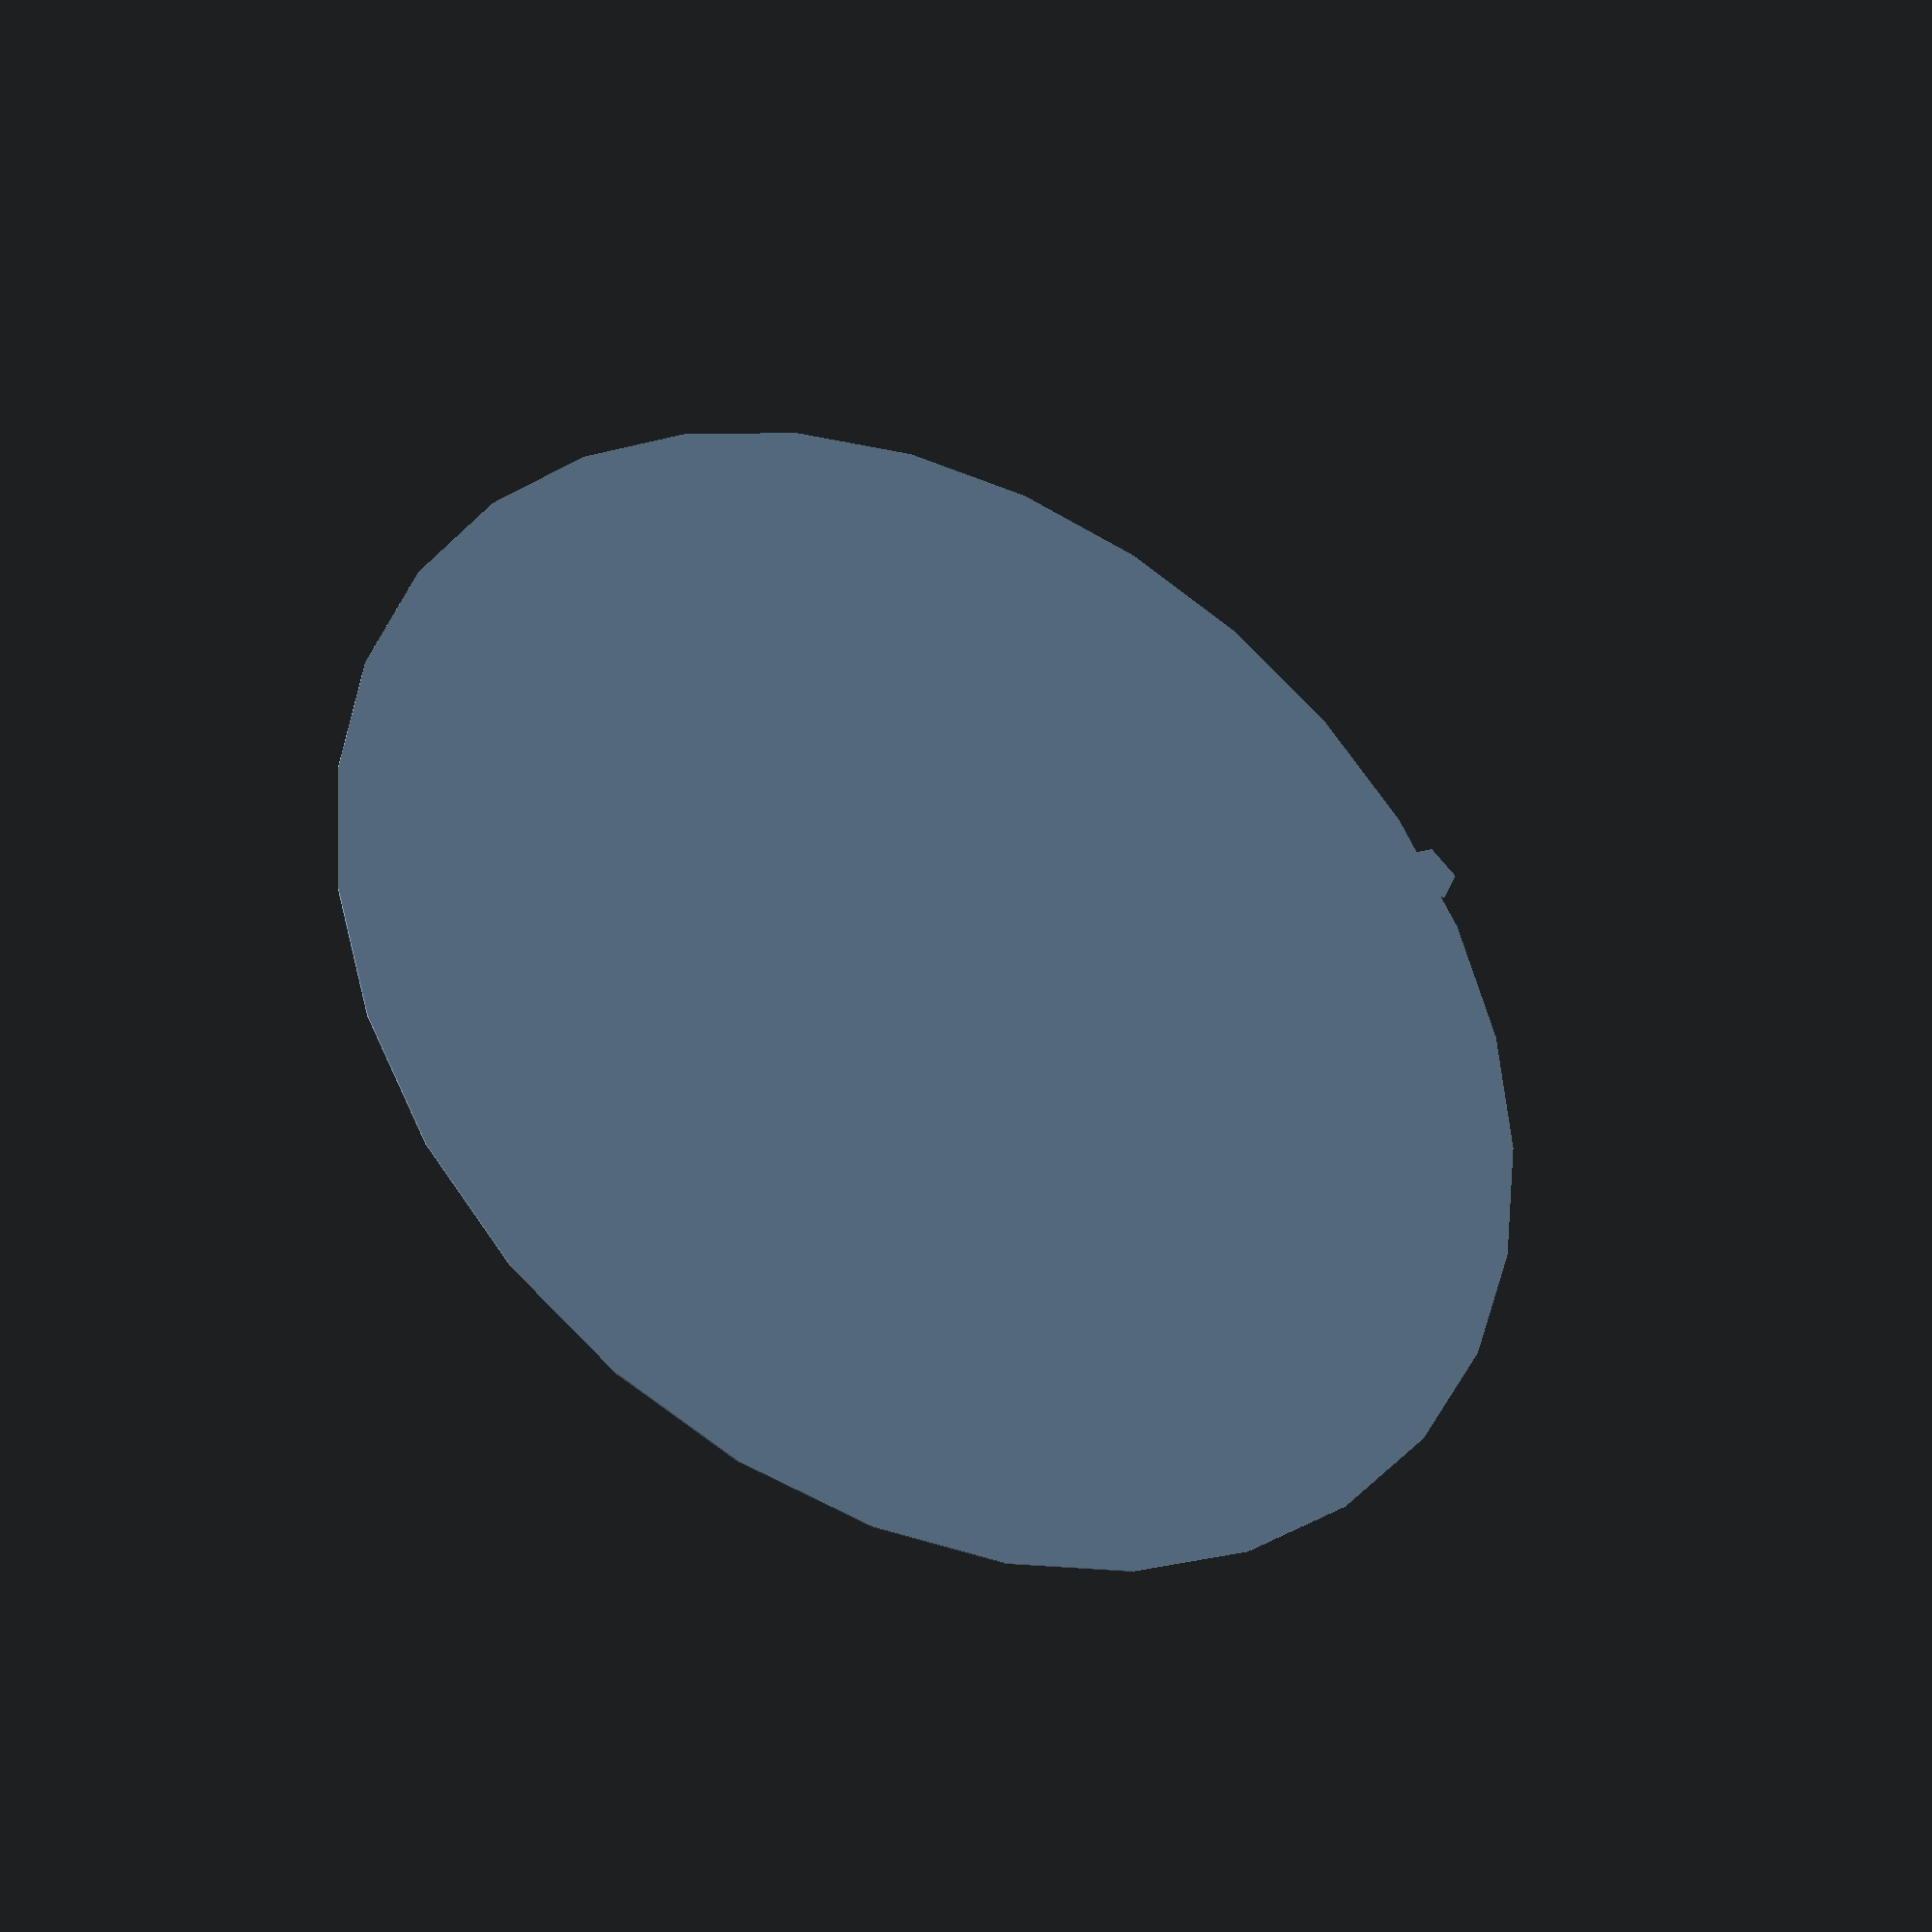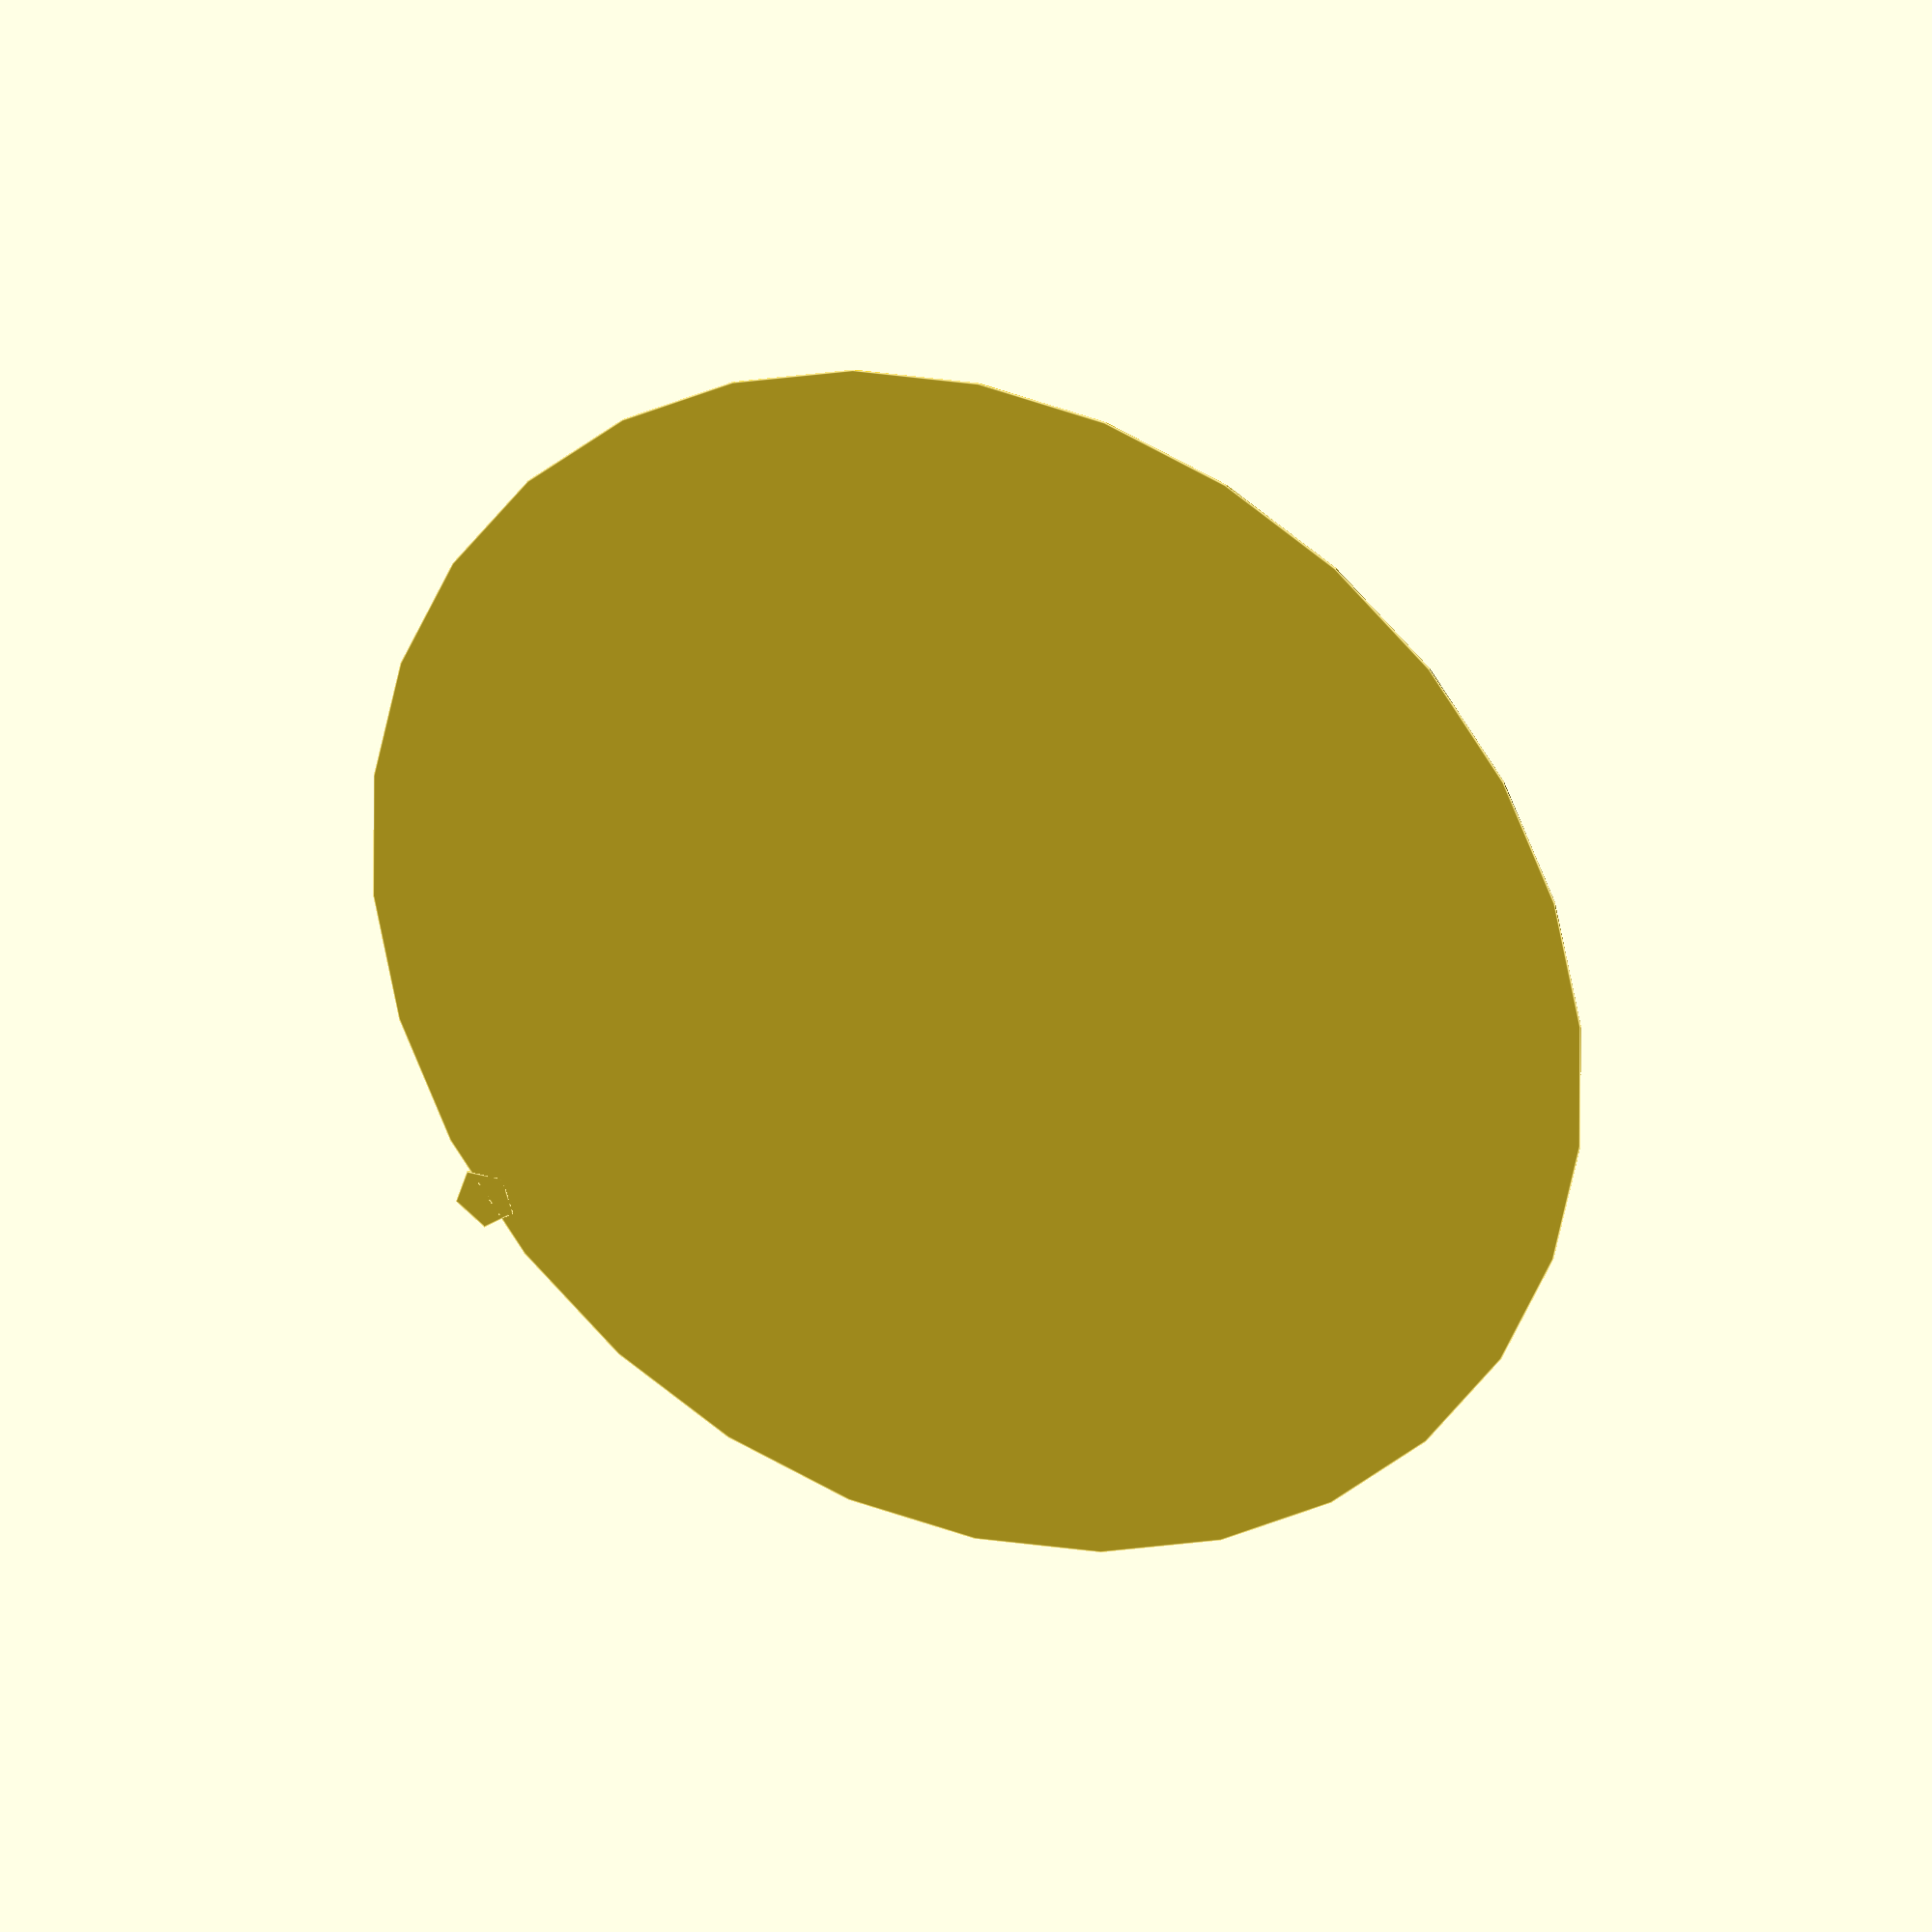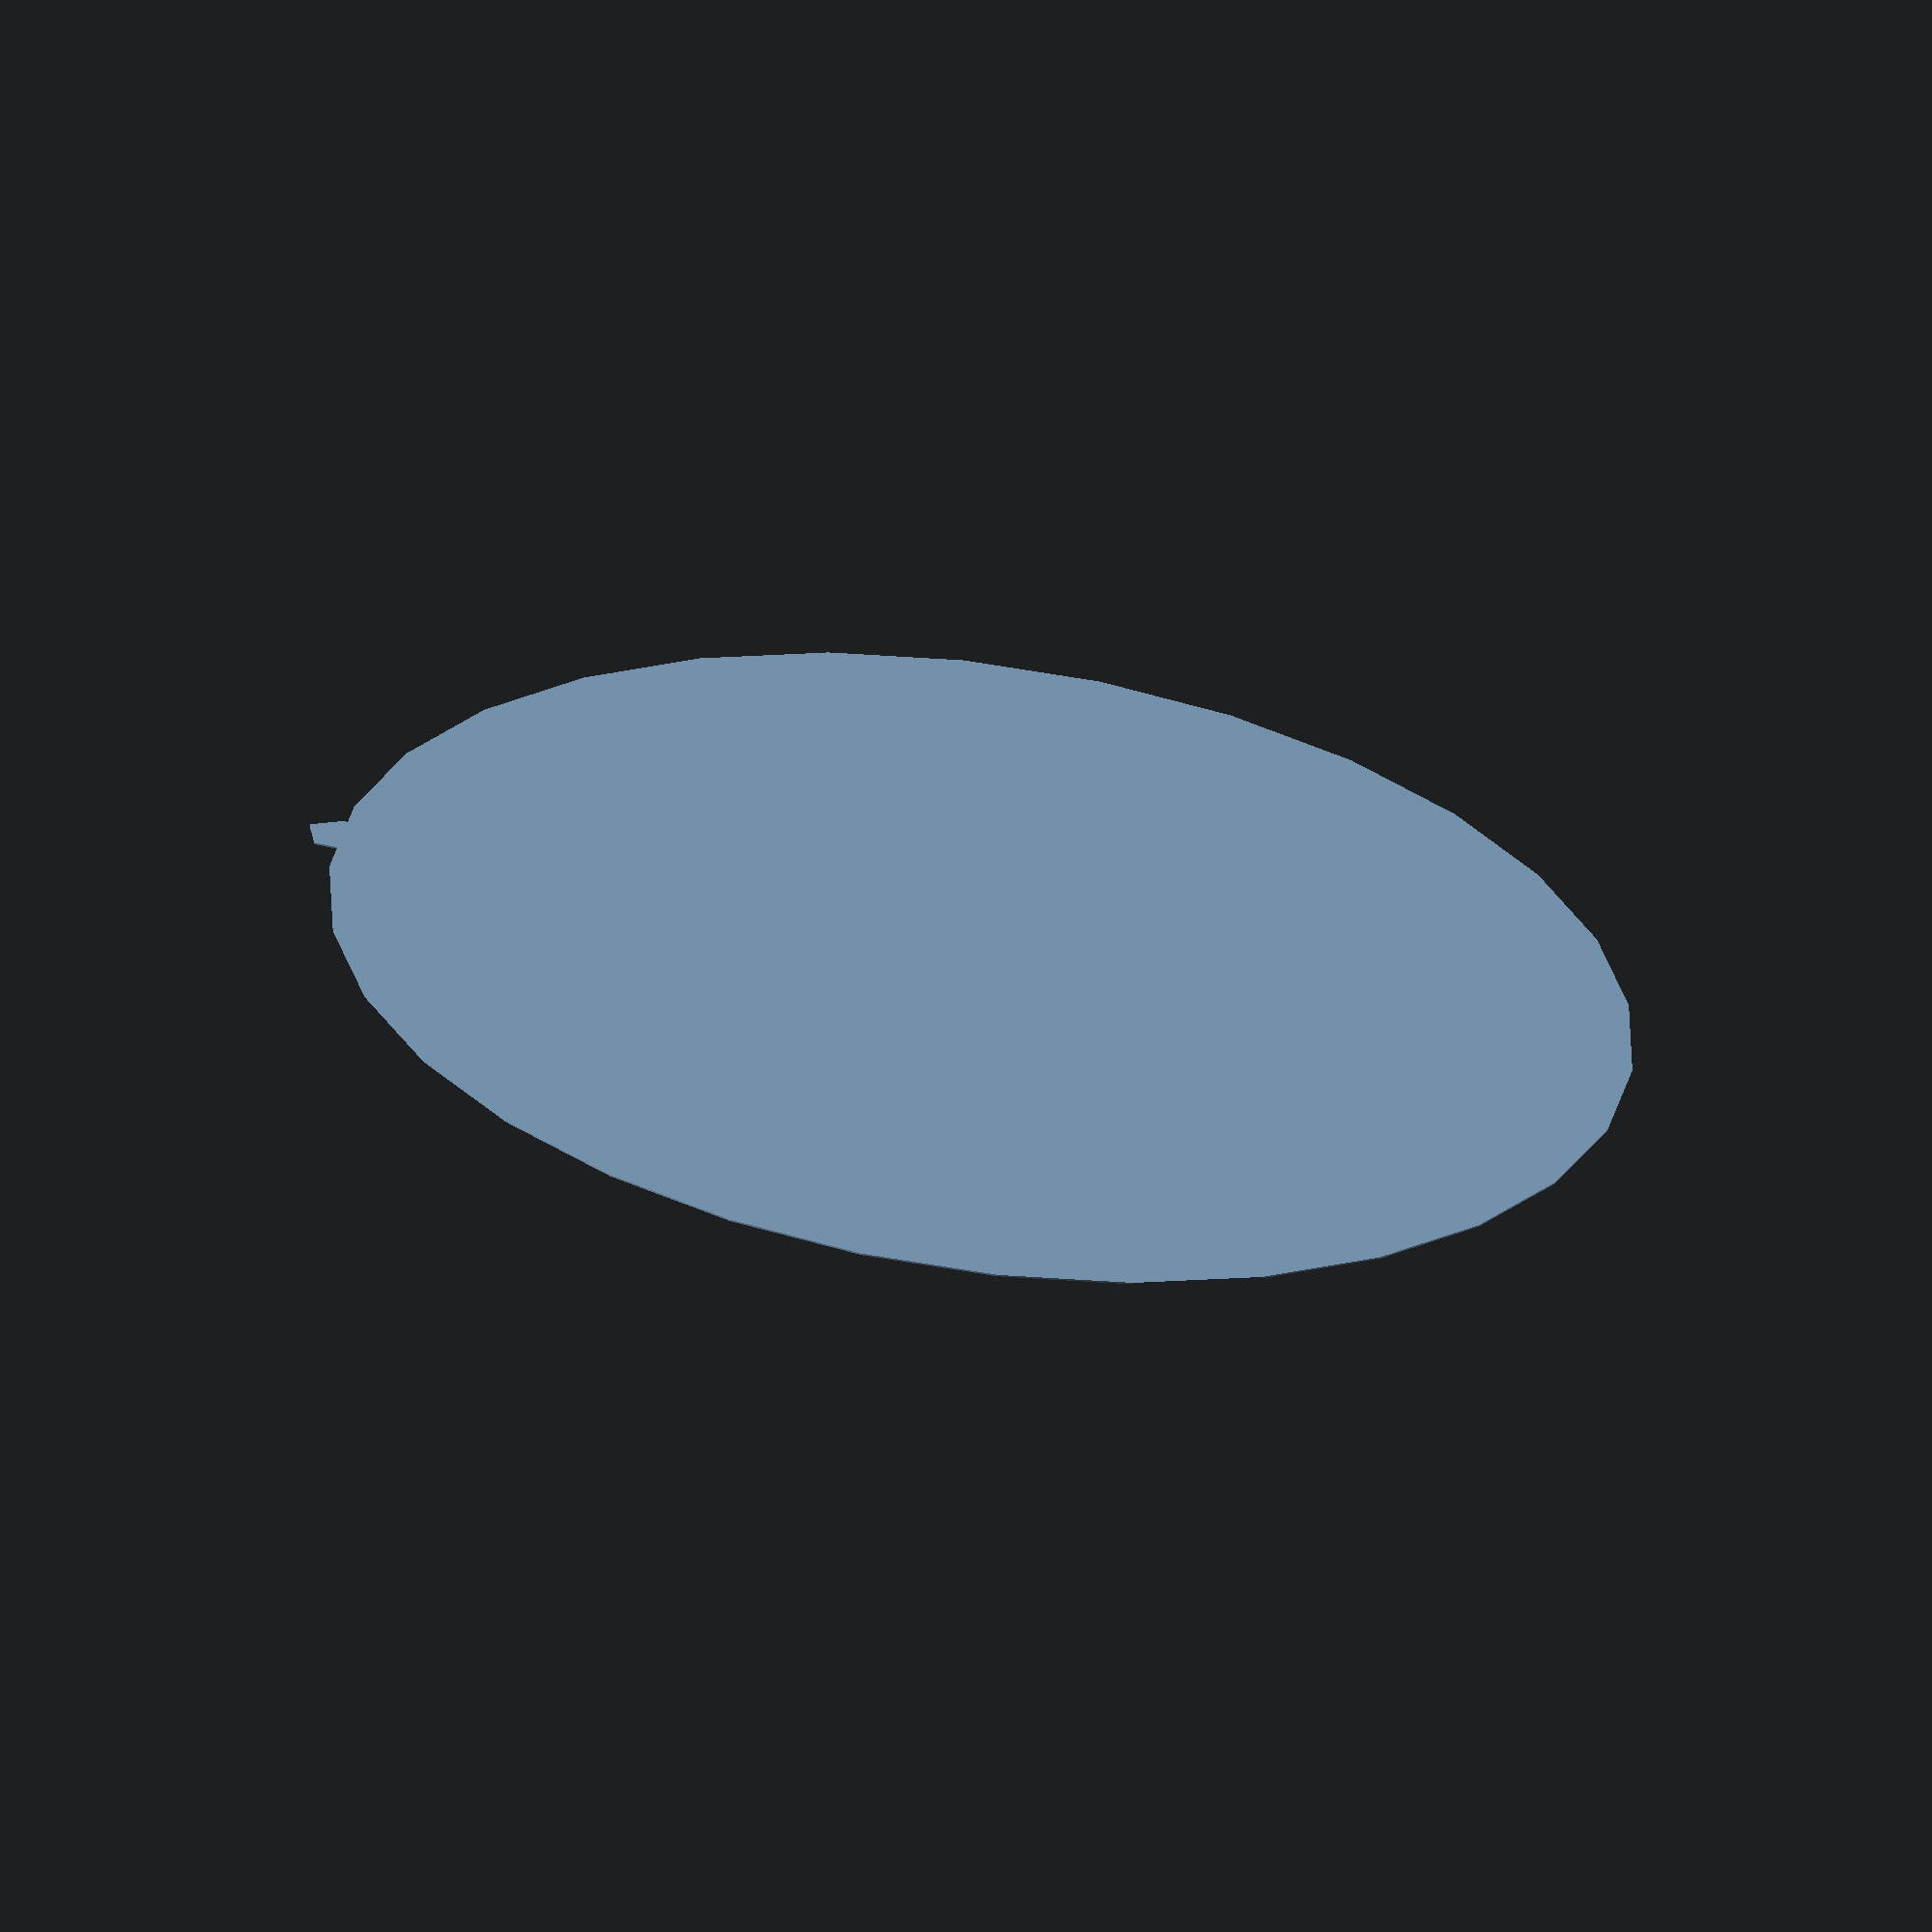
<openscad>
module schuessel (r = 20, t = 0.1, ele = 30, azi = 45)
{
    rotate ([0, 0, azi])
    rotate ([-ele, 0, 0])
    rotate ([-90, 0, 0])
        difference () {
        union () {
            cylinder (r = r, h = t);
            translate ([0, -r, 0])
                cylinder (r = 1, h = t);
        }
        translate ([0, 0, t / 2])
            cylinder (r = 2*r, h = t);
        }
}

// This is the case ele = 30, azi = 0
// rotate ([0, -90, 0])
// rotate ([0, 0, -acos (17.3 / 20)])
// rotate ([0, 90, 0])
// schuessel (azi = 0, ele = 30, $fa=1);

// This is the case ele = 60, azi = 0
// rotate ([0, -90, 0])
// rotate ([0, 0, -60])
// rotate ([0, 90, 0])
// schuessel (azi = 0, ele = 60, $fa=1);

// An arbitrary angle
// rotate ([0, -40.967, 0])
// rotate ([0, 0, -69.3])
// rotate ([0, 68, 0])
// schuessel (ele = 60, azi = 45, $fa=1);

// This needs no Y-Rotation
// rotate ([0, 0, -90])
// rotate ([0, 60, 0])
// schuessel (ele = 60, azi = 90);

// Another arbitrary example
rotate ([0, -27, 0])
rotate ([0, 0, -75.5])
rotate ([0, 63.5, 0])
schuessel (ele = 60, azi = 60);

//schuessel (ele = 0, azi = 0);

</openscad>
<views>
elev=346.2 azim=132.2 roll=231.3 proj=p view=solid
elev=212.3 azim=143.7 roll=48.6 proj=o view=edges
elev=117.8 azim=324.7 roll=76.7 proj=o view=solid
</views>
